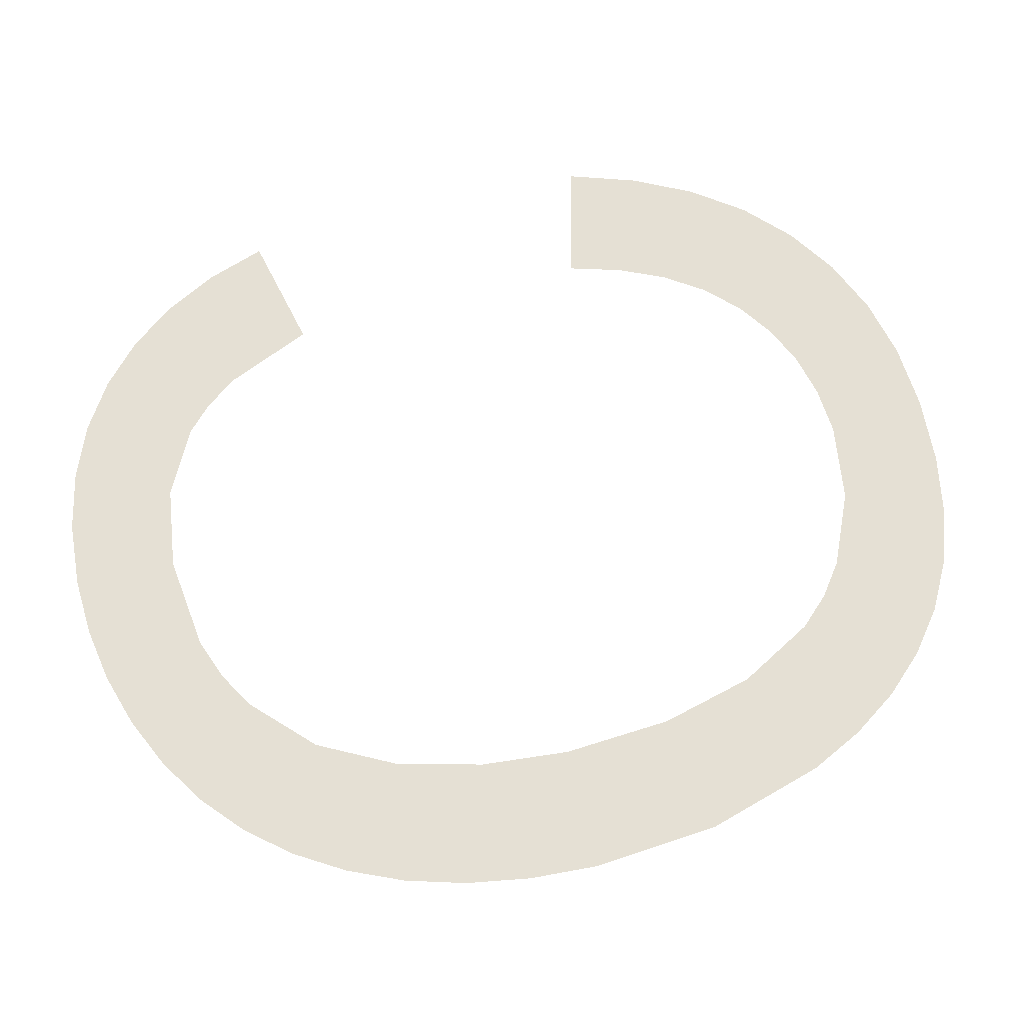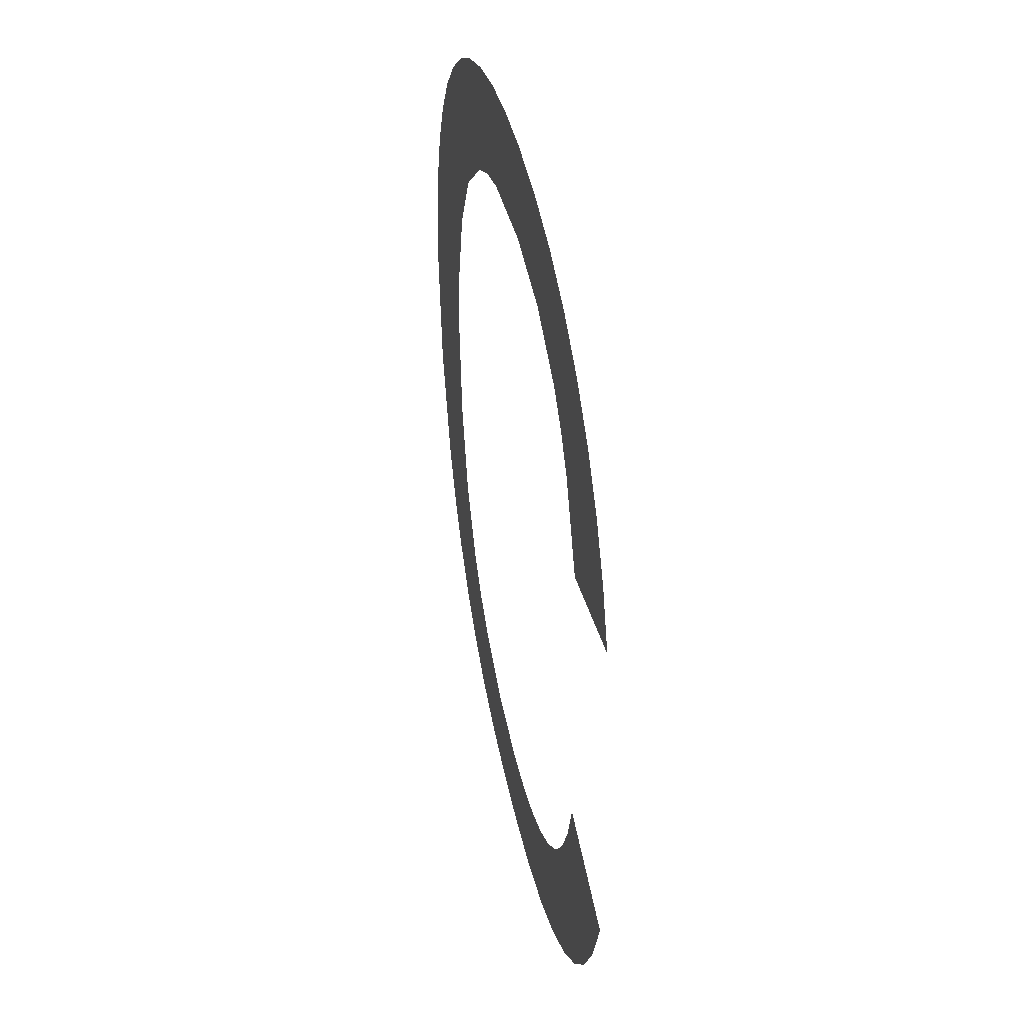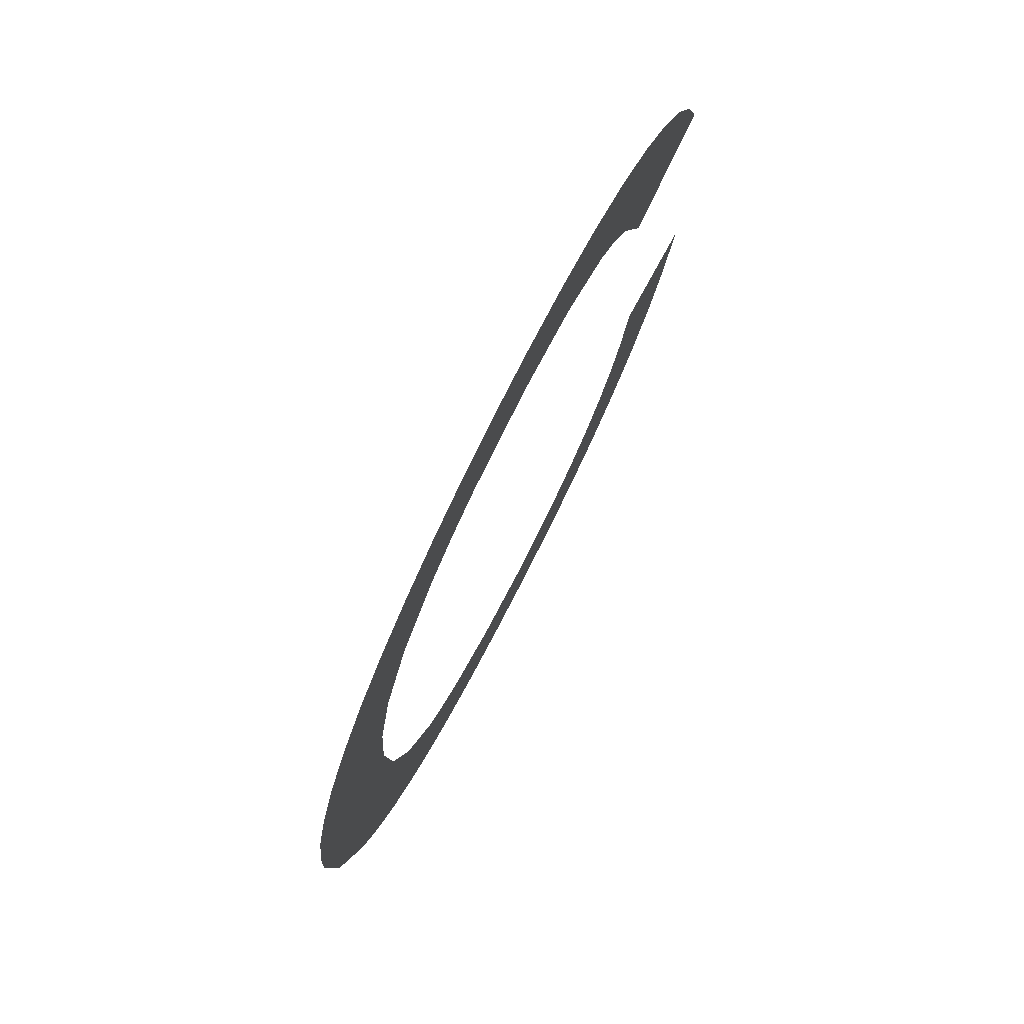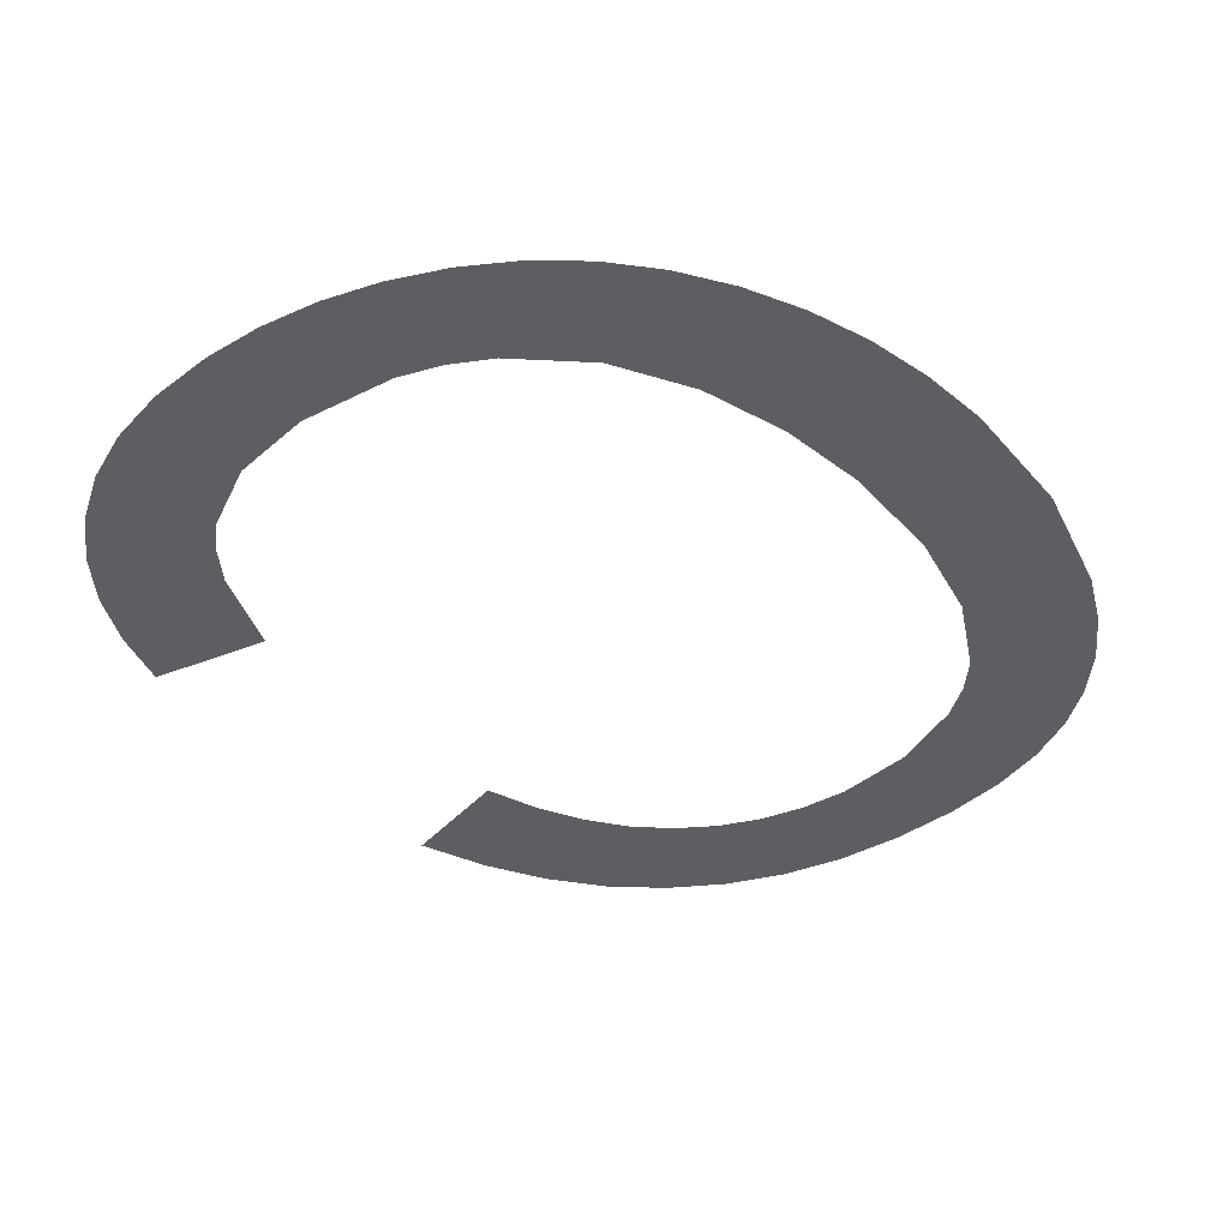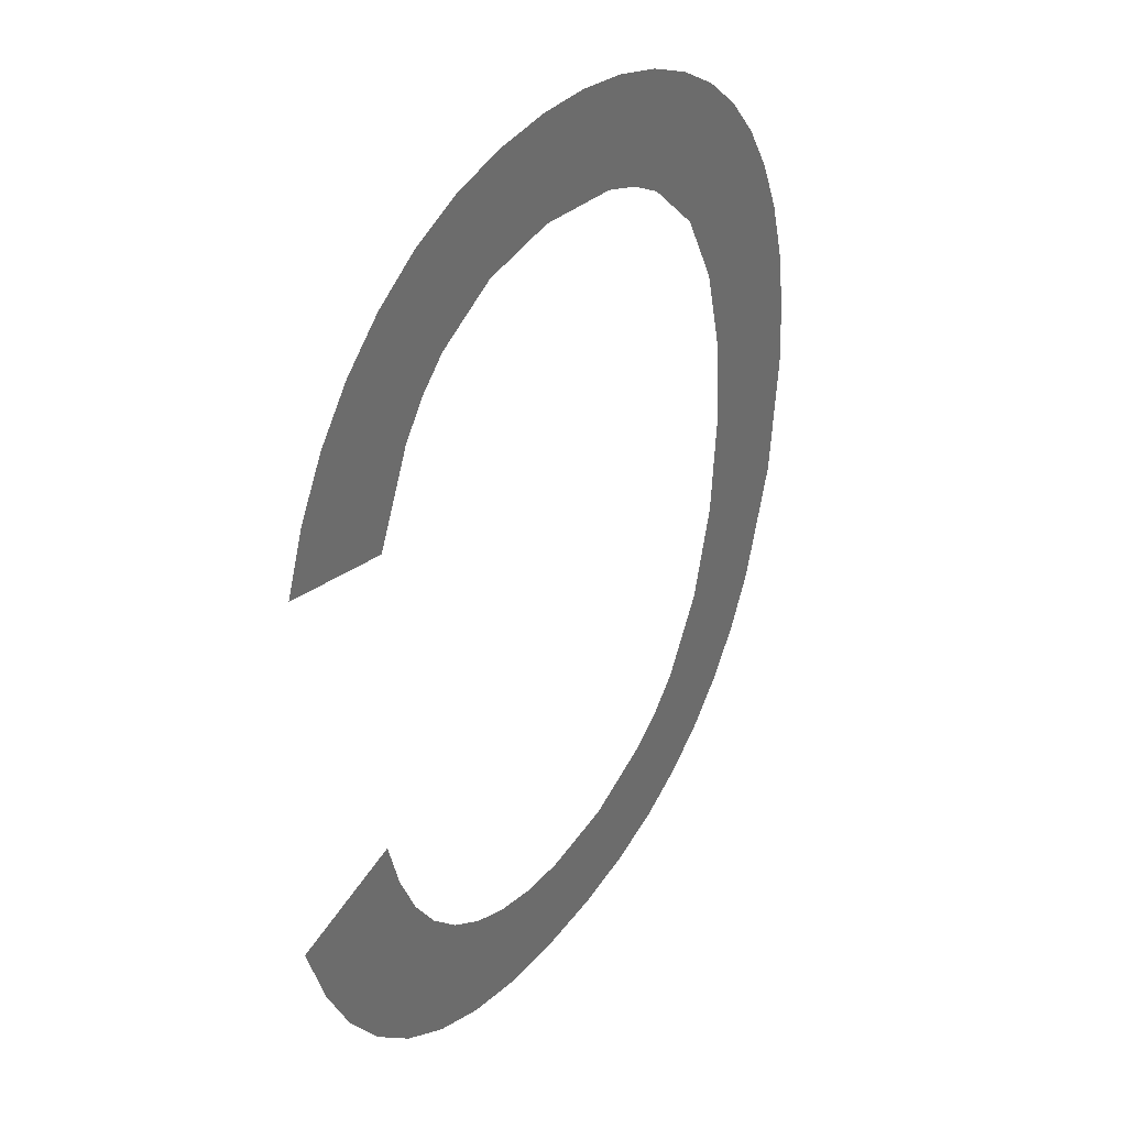
<metadata>
{"format":"obj","ext":"obj","renderer":"f3d","projection":"perspective","resolution":1024,"background":"white","views":[{"elev":65.4,"azim":-103.4,"up":"+Z"},{"elev":44.5,"azim":78.1,"up":"+Y"},{"elev":76.8,"azim":-63.0,"up":"+Y"},{"elev":-37.3,"azim":-139.3,"up":"+Z"},{"elev":36.9,"azim":123.3,"up":"+Y"}]}
</metadata>
<code>
o C1/C/mesh29/mesh29-geometry#mesh29-geometry
v 0.4411 0.1945 0.4637
v 0.4415 0.1859 0.4637
v 0.4413 0.1829 0.4637
v 0.4425 0.1958 0.4637
v 0.4407 0.171 0.4637
v 0.4422 0.1889 0.4637
v 0.4399 0.193 0.4637
v 0.442 0.1697 0.4637
v 0.4436 0.1915 0.4637
v 0.4396 0.1726 0.4637
v 0.4415 0.1791 0.4637
v 0.4442 0.1969 0.4637
v 0.4389 0.1913 0.4637
v 0.4424 0.1759 0.4637
v 0.4456 0.1935 0.4637
v 0.4386 0.1745 0.4637
v 0.4435 0.1685 0.4637
v 0.4459 0.1977 0.4637
v 0.438 0.1895 0.4637
v 0.4439 0.1733 0.4637
v 0.4469 0.1942 0.4637
v 0.4375 0.1874 0.4637
v 0.4452 0.1676 0.4637
v 0.4478 0.1983 0.4637
v 0.4374 0.1785 0.4637
v 0.4449 0.1723 0.4637
v 0.4483 0.1948 0.4637
v 0.4371 0.1852 0.4637
v 0.446 0.1715 0.4637
v 0.4497 0.1986 0.4637
v 0.437 0.1828 0.4637
v 0.4471 0.167 0.4637
v 0.4516 0.1952 0.4637
v 0.4486 0.1704 0.4637
v 0.4517 0.1987 0.4637
v 0.4493 0.1666 0.4637
v 0.4545 0.1948 0.4637
v 0.4513 0.17 0.4637
v 0.454 0.1986 0.4637
v 0.4517 0.1665 0.4637
v 0.456 0.1981 0.4637
v 0.453 0.1701 0.4637
v 0.4568 0.1937 0.4637
v 0.454 0.1666 0.4637
v 0.4579 0.1974 0.4637
v 0.4545 0.1705 0.4637
v 0.4578 0.1928 0.4637
v 0.4562 0.1671 0.4637
v 0.4586 0.1916 0.4637
v 0.4559 0.1711 0.4637
v 0.4596 0.1964 0.4637
v 0.4572 0.172 0.4637
v 0.46 0.1887 0.4637
v 0.4581 0.168 0.4637
v 0.4611 0.195 0.4637
v 0.4583 0.1731 0.4637
v 0.464 0.1897 0.4637
v 0.4599 0.1692 0.4637
v 0.4623 0.1935 0.4637
v 0.4592 0.1745 0.4637
v 0.4633 0.1917 0.4637
v 0.4599 0.1761 0.4637
v 0.4615 0.1706 0.4637
v 0.4604 0.1779 0.4637
v 0.4646 0.1769 0.4637
v 0.4628 0.1724 0.4637
v 0.4638 0.1745 0.4637
f 1 2 3
f 2 1 4
f 3 2 1
f 4 1 2
f 5 1 3
f 3 1 5
f 2 4 6
f 6 4 2
f 5 7 1
f 1 7 5
f 5 3 8
f 8 3 5
f 6 4 9
f 9 4 6
f 10 7 5
f 5 7 10
f 8 3 11
f 11 3 8
f 9 4 12
f 12 4 9
f 10 13 7
f 7 13 10
f 8 11 14
f 14 11 8
f 9 12 15
f 15 12 9
f 16 13 10
f 10 13 16
f 8 14 17
f 17 14 8
f 15 12 18
f 18 12 15
f 16 19 13
f 13 19 16
f 17 14 20
f 20 14 17
f 15 18 21
f 21 18 15
f 16 22 19
f 19 22 16
f 17 20 23
f 23 20 17
f 21 18 24
f 24 18 21
f 25 22 16
f 16 22 25
f 23 20 26
f 26 20 23
f 21 24 27
f 27 24 21
f 25 28 22
f 22 28 25
f 23 26 29
f 29 26 23
f 27 24 30
f 30 24 27
f 28 25 31
f 31 25 28
f 23 29 32
f 32 29 23
f 27 30 33
f 33 30 27
f 32 29 34
f 34 29 32
f 33 30 35
f 35 30 33
f 32 34 36
f 36 34 32
f 33 35 37
f 37 35 33
f 36 34 38
f 38 34 36
f 37 35 39
f 39 35 37
f 36 38 40
f 40 38 36
f 37 39 41
f 41 39 37
f 40 38 42
f 42 38 40
f 37 41 43
f 43 41 37
f 40 42 44
f 44 42 40
f 43 41 45
f 45 41 43
f 44 42 46
f 46 42 44
f 43 45 47
f 47 45 43
f 44 46 48
f 48 46 44
f 47 45 49
f 49 45 47
f 48 46 50
f 50 46 48
f 49 45 51
f 51 45 49
f 48 50 52
f 52 50 48
f 49 51 53
f 53 51 49
f 48 52 54
f 54 52 48
f 53 51 55
f 55 51 53
f 54 52 56
f 56 52 54
f 53 55 57
f 57 55 53
f 54 56 58
f 58 56 54
f 57 55 59
f 59 55 57
f 58 56 60
f 60 56 58
f 57 59 61
f 61 59 57
f 58 60 62
f 62 60 58
f 58 62 63
f 63 62 58
f 63 62 64
f 64 62 63
f 63 64 65
f 65 64 63
f 63 65 66
f 66 65 63
f 66 65 67
f 67 65 66

</code>
